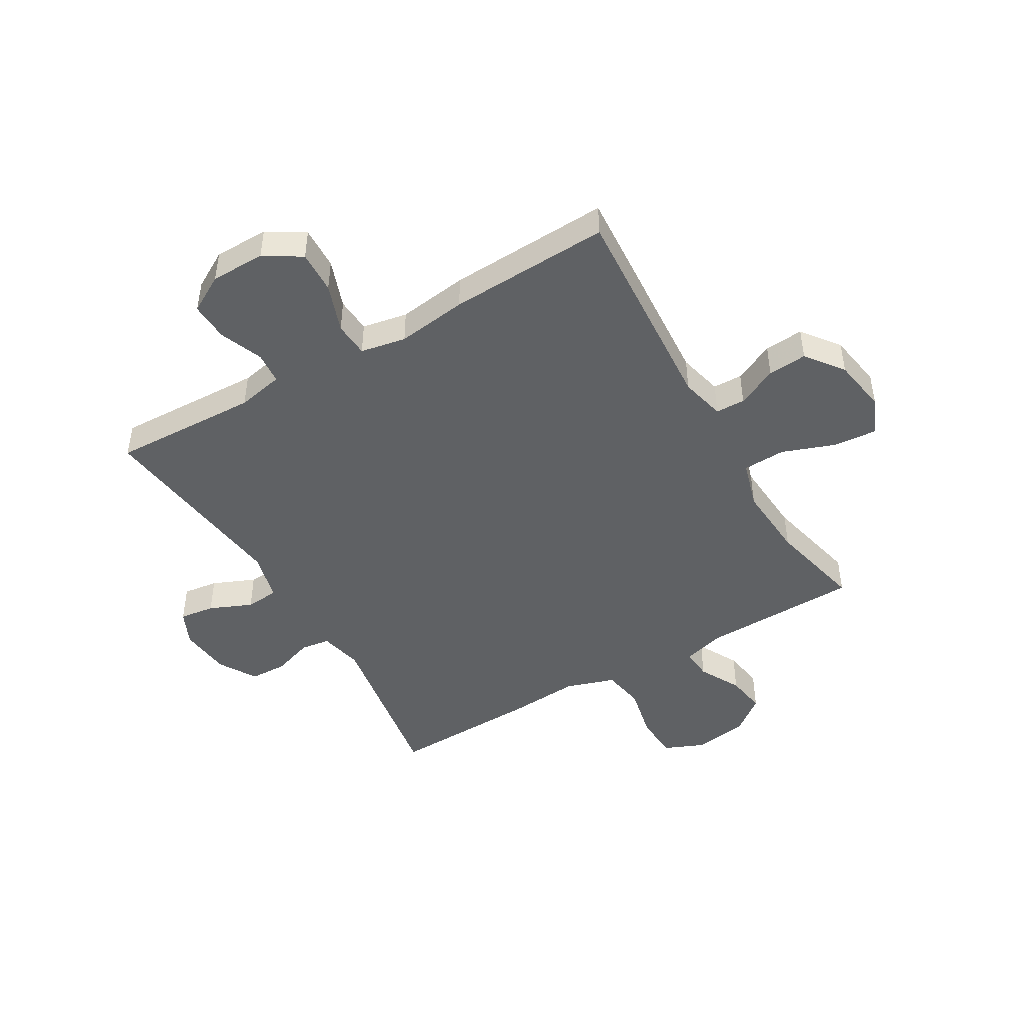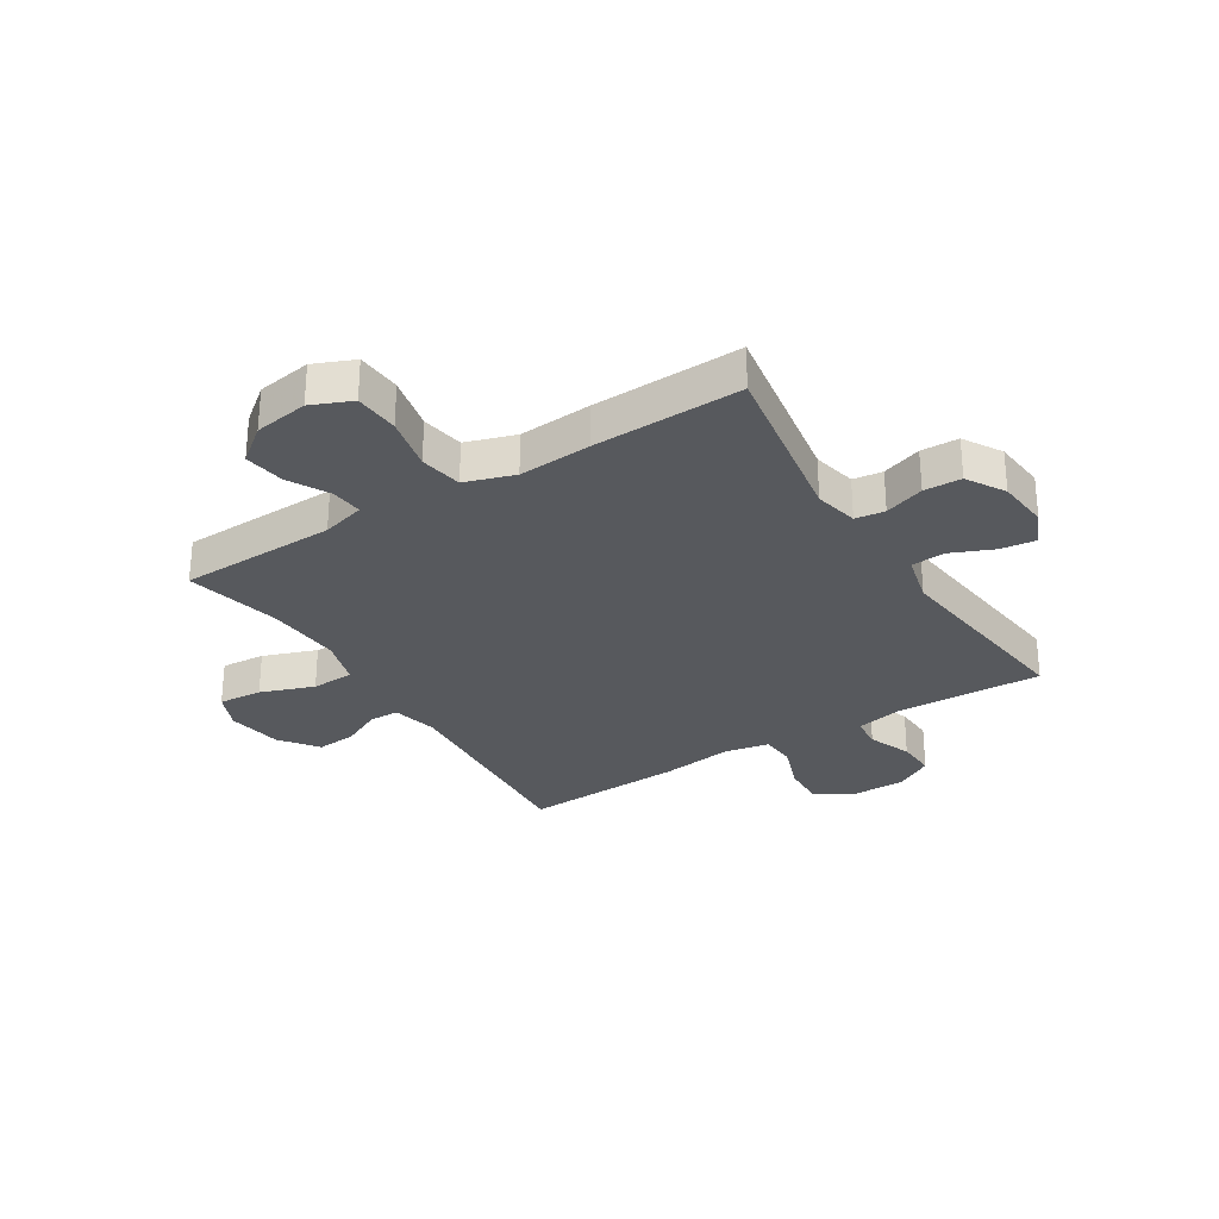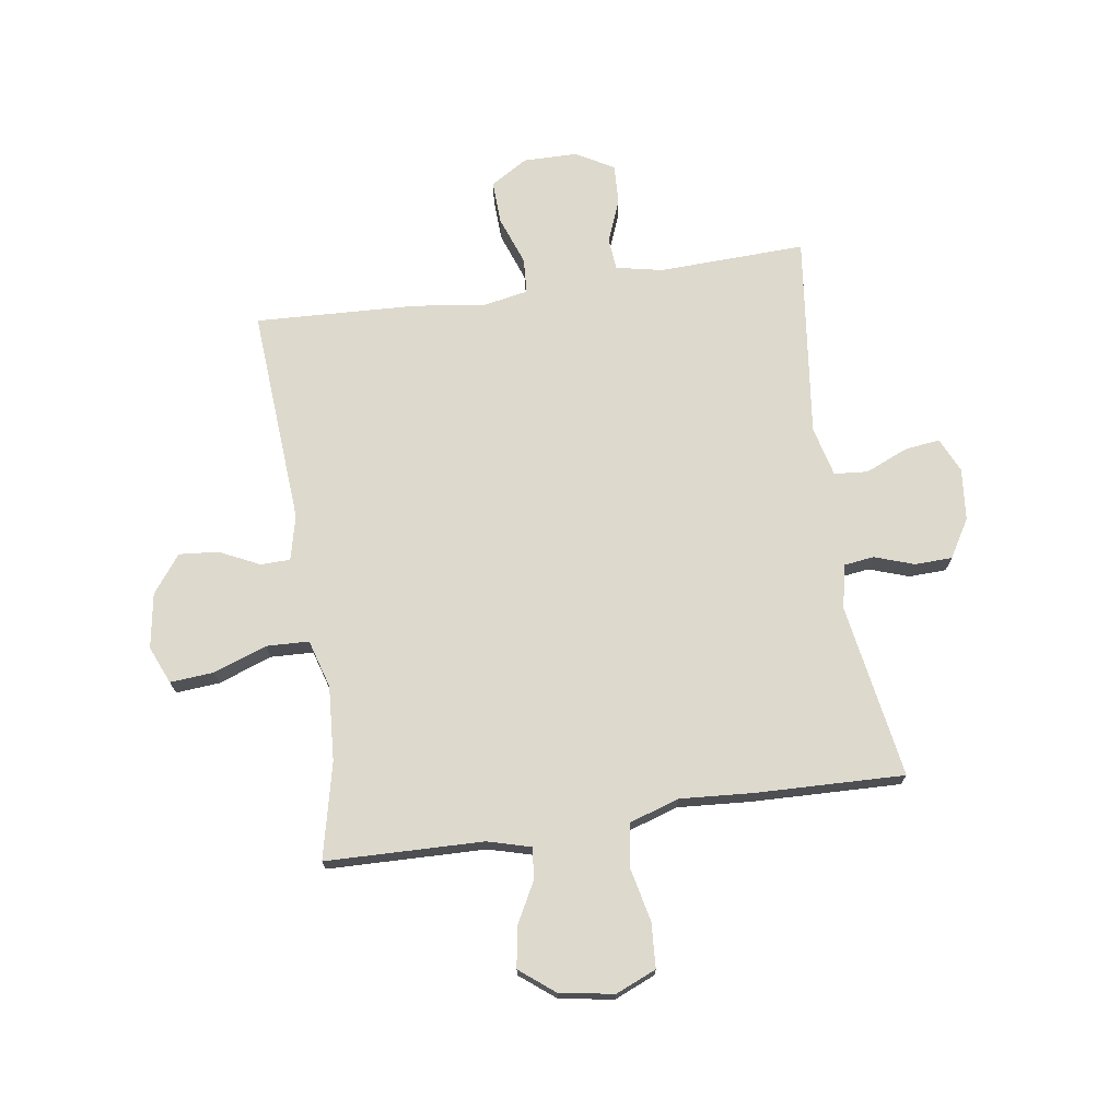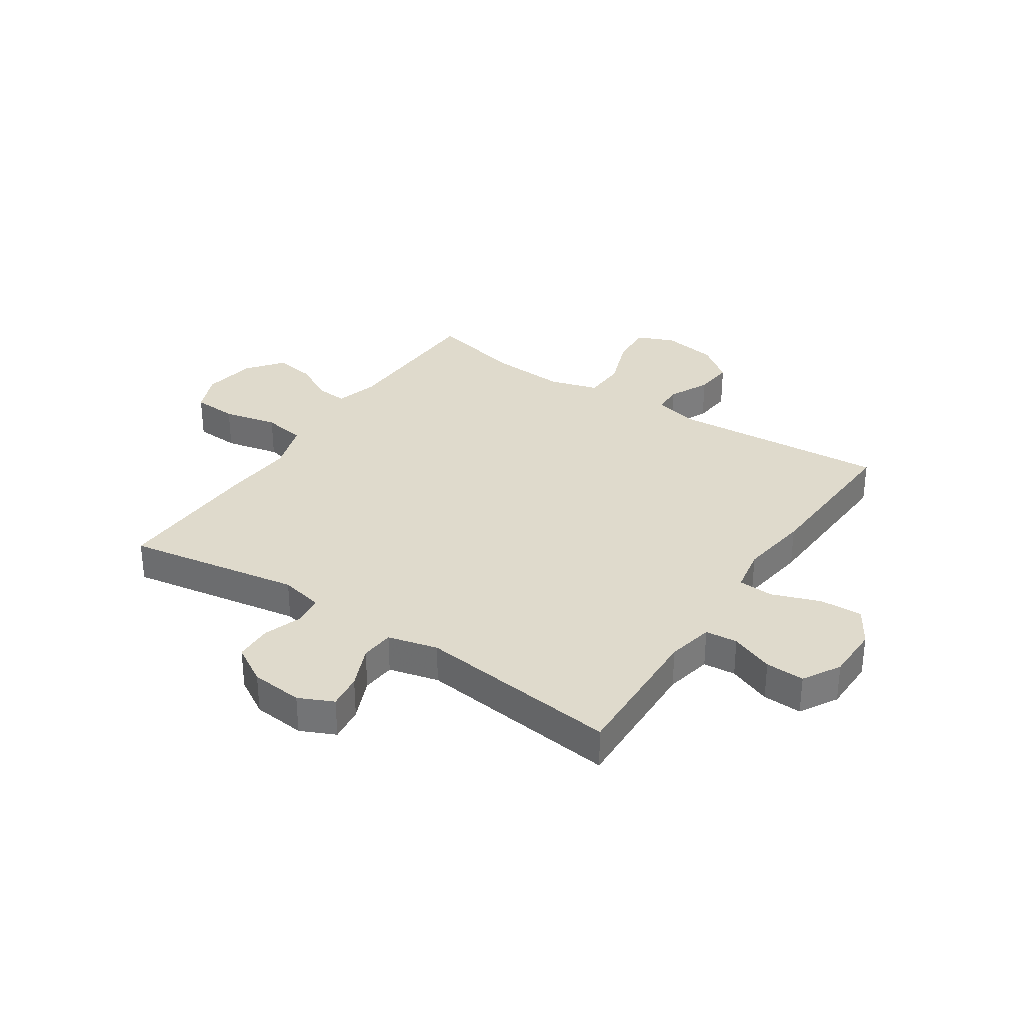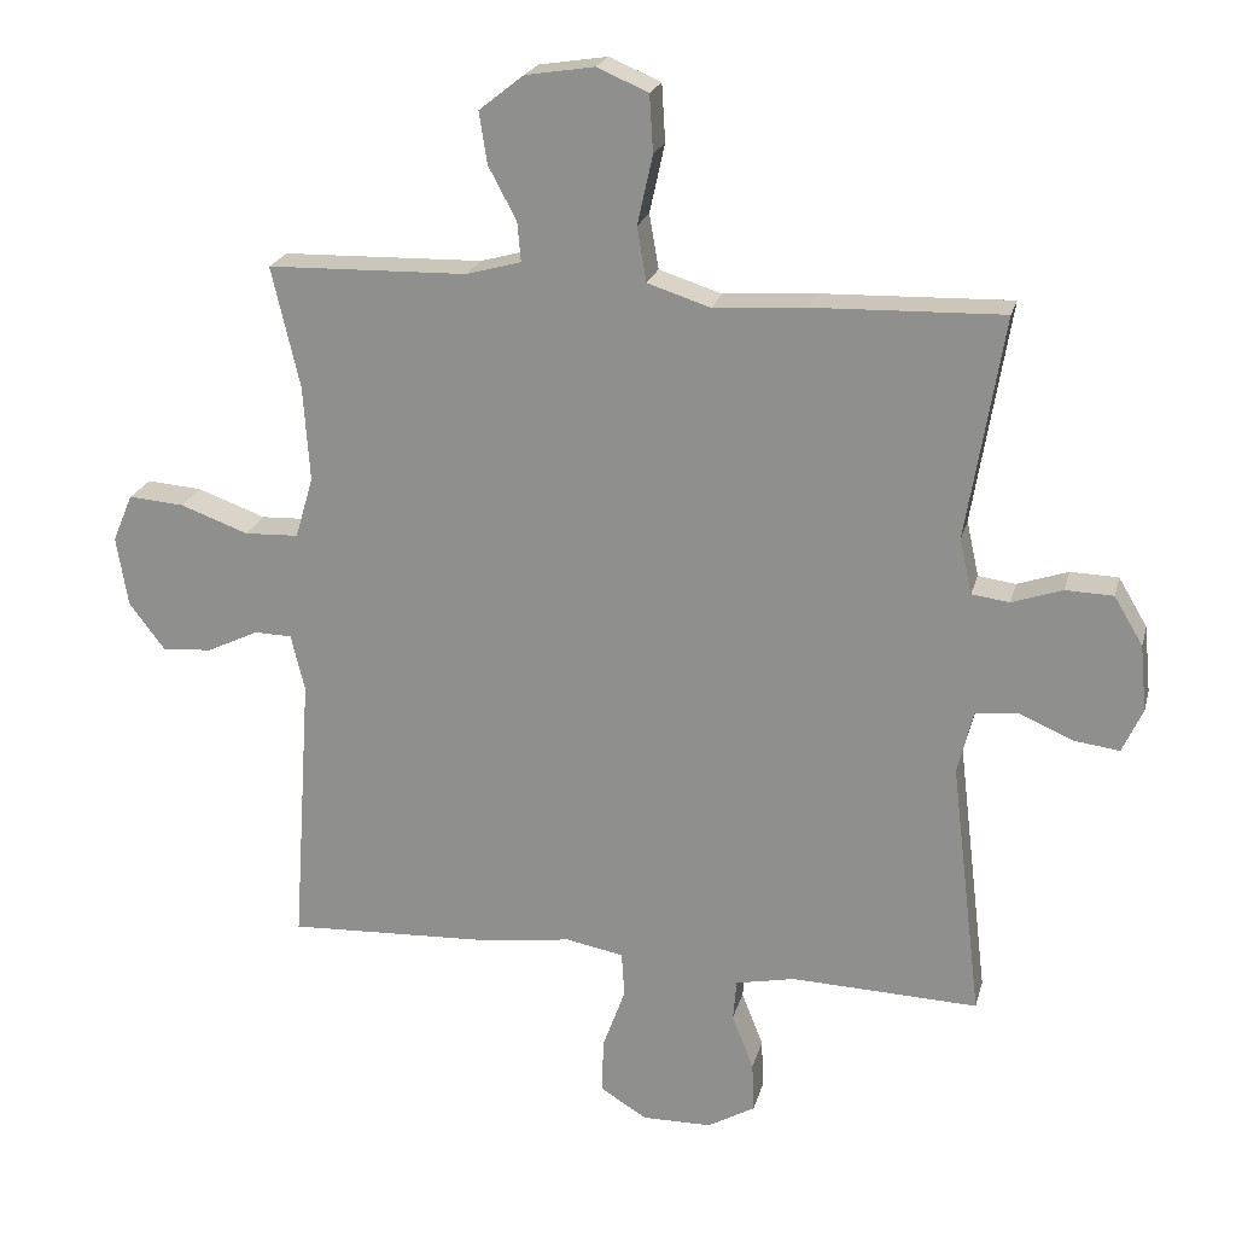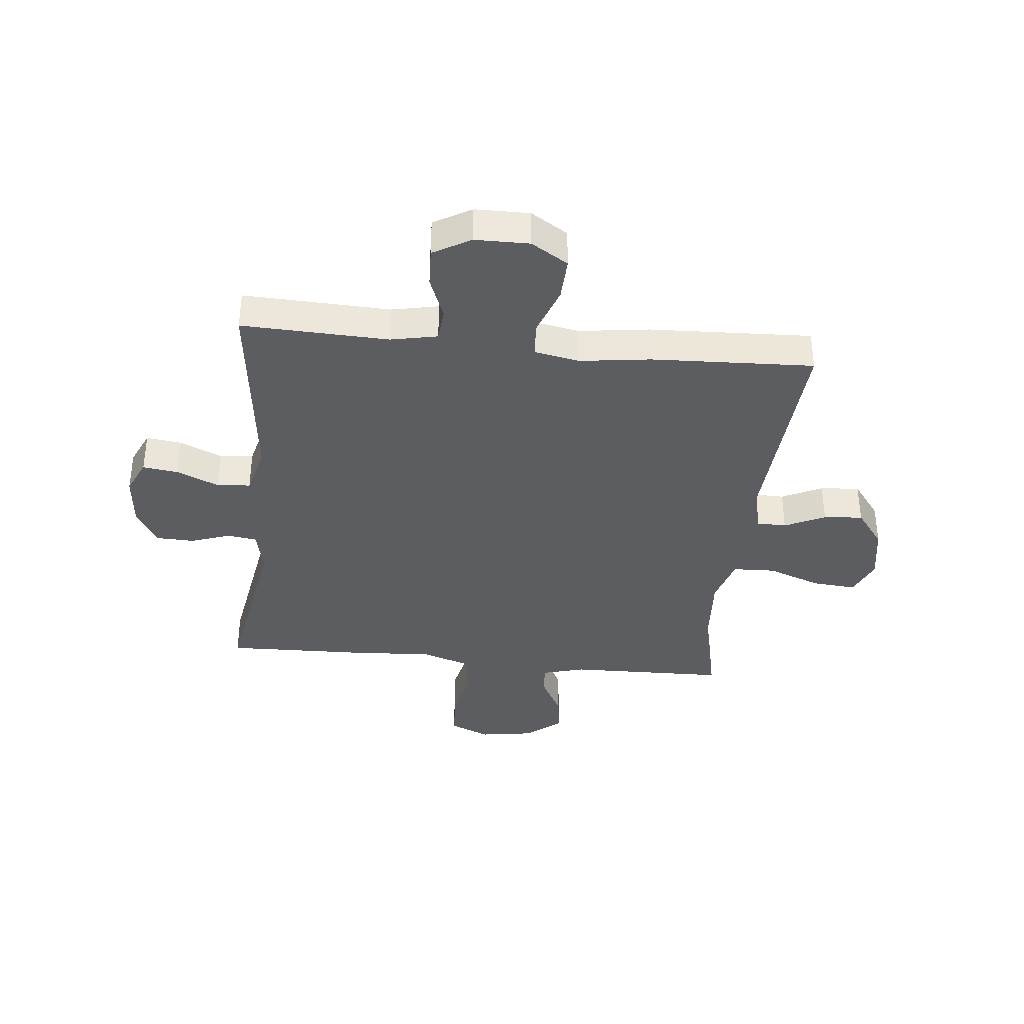
<metadata>
{"format":"obj","ext":"obj","renderer":"f3d","projection":"perspective","resolution":1024,"background":"white","views":[{"elev":-46.3,"azim":-149.7,"up":"+Y"},{"elev":-29.4,"azim":32.0,"up":"+Y"},{"elev":71.9,"azim":-8.5,"up":"+Y"},{"elev":32.5,"azim":123.6,"up":"+Y"},{"elev":21.7,"azim":13.8,"up":"+Z"},{"elev":-37.2,"azim":174.0,"up":"+Y"}]}
</metadata>
<code>
v -0.5 0.07 -0.5
v -0.474 0.07 -0.117
v -0.493 0.07 -0.038
v -0.545 0.07 -0.037
v -0.616 0.07 -0.071
v -0.685 0.07 -0.077
v -0.735 0.07 -0.011
v -0.751 0.07 0.086
v -0.723 0.07 0.152
v -0.646 0.07 0.146
v -0.552 0.07 0.112
v -0.477 0.07 0.115
v -0.452 0.07 0.2
v -0.461 0.07 0.332
v -0.5 0.07 0.5
v -0.223 0.07 0.507
v -0.147 0.07 0.528
v -0.152 0.07 0.583
v -0.191 0.07 0.656
v -0.202 0.07 0.727
v -0.14 0.07 0.776
v -0.045 0.07 0.791
v 0.026 0.07 0.761
v 0.031 0.07 0.682
v 0.01 0.07 0.586
v 0.023 0.07 0.511
v 0.11 0.07 0.483
v 0.238 0.07 0.492
v 0.5 0.07 0.5
v 0.449 0.07 0.192
v 0.466 0.07 0.115
v 0.518 0.07 0.108
v 0.588 0.07 0.132
v 0.654 0.07 0.13
v 0.694 0.07 0.063
v 0.703 0.07 -0.029
v 0.675 0.07 -0.09
v 0.613 0.07 -0.082
v 0.538 0.07 -0.05
v 0.479 0.07 -0.055
v 0.457 0.07 -0.143
v 0.5 0.07 -0.5
v 0.241 0.07 -0.491
v 0.159 0.07 -0.508
v 0.154 0.07 -0.565
v 0.184 0.07 -0.641
v 0.187 0.07 -0.71
v 0.121 0.07 -0.748
v 0.025 0.07 -0.749
v -0.04 0.07 -0.709
v -0.037 0.07 -0.633
v -0.006 0.07 -0.547
v -0.01 0.07 -0.485
v -0.09 0.07 -0.47
v -0.214 0.07 -0.487
v -0.5 0 -0.5
v -0.474 0 -0.117
v -0.493 0 -0.038
v -0.545 0 -0.037
v -0.616 0 -0.071
v -0.685 0 -0.077
v -0.735 0 -0.011
v -0.751 0 0.086
v -0.723 0 0.152
v -0.646 0 0.146
v -0.552 0 0.112
v -0.477 0 0.115
v -0.452 0 0.2
v -0.461 0 0.332
v -0.5 0 0.5
v -0.223 0 0.507
v -0.147 0 0.528
v -0.152 0 0.583
v -0.191 0 0.656
v -0.202 0 0.727
v -0.14 0 0.776
v -0.045 0 0.791
v 0.026 0 0.761
v 0.031 0 0.682
v 0.01 0 0.586
v 0.023 0 0.511
v 0.11 0 0.483
v 0.238 0 0.492
v 0.5 0 0.5
v 0.449 0 0.192
v 0.466 0 0.115
v 0.518 0 0.108
v 0.588 0 0.132
v 0.654 0 0.13
v 0.694 0 0.063
v 0.703 0 -0.029
v 0.675 0 -0.09
v 0.613 0 -0.082
v 0.538 0 -0.05
v 0.479 0 -0.055
v 0.457 0 -0.143
v 0.5 0 -0.5
v 0.241 0 -0.491
v 0.159 0 -0.508
v 0.154 0 -0.565
v 0.184 0 -0.641
v 0.187 0 -0.71
v 0.121 0 -0.748
v 0.025 0 -0.749
v -0.04 0 -0.709
v -0.037 0 -0.633
v -0.006 0 -0.547
v -0.01 0 -0.485
v -0.09 0 -0.47
v -0.214 0 -0.487
f 54 55 1 2
f 53 54 2 3
f 49 50 51 52
f 49 52 53
f 48 49 53
f 45 46 47 48
f 44 45 48 53
f 43 44 53 3
f 41 42 43 3
f 36 37 38 39
f 36 39 40
f 35 36 40
f 32 33 34 35
f 31 32 35 40
f 30 31 40 41
f 27 28 29 30
f 26 27 30 41
f 22 23 24 25
f 22 25 26
f 21 22 26
f 18 19 20 21
f 17 18 21 26
f 16 17 26 41
f 14 15 16 41
f 8 9 10 11
f 8 11 12
f 7 8 12
f 4 5 6 7
f 3 4 7 12
f 41 3 12 13
f 13 14 41
f 57 56 110 109
f 58 57 109 108
f 107 106 105 104
f 108 107 104
f 108 104 103
f 103 102 101 100
f 108 103 100 99
f 58 108 99 98
f 58 98 97 96
f 94 93 92 91
f 95 94 91
f 95 91 90
f 90 89 88 87
f 95 90 87 86
f 96 95 86 85
f 85 84 83 82
f 96 85 82 81
f 80 79 78 77
f 81 80 77
f 81 77 76
f 76 75 74 73
f 81 76 73 72
f 96 81 72 71
f 96 71 70 69
f 66 65 64 63
f 67 66 63
f 67 63 62
f 62 61 60 59
f 67 62 59 58
f 68 67 58 96
f 96 69 68
f 1 56 57 2
f 2 57 58 3
f 3 58 59 4
f 4 59 60 5
f 5 60 61 6
f 6 61 62 7
f 7 62 63 8
f 8 63 64 9
f 9 64 65 10
f 10 65 66 11
f 11 66 67 12
f 12 67 68 13
f 13 68 69 14
f 14 69 70 15
f 15 70 71 16
f 16 71 72 17
f 17 72 73 18
f 18 73 74 19
f 19 74 75 20
f 20 75 76 21
f 21 76 77 22
f 22 77 78 23
f 23 78 79 24
f 24 79 80 25
f 25 80 81 26
f 26 81 82 27
f 27 82 83 28
f 28 83 84 29
f 29 84 85 30
f 30 85 86 31
f 31 86 87 32
f 32 87 88 33
f 33 88 89 34
f 34 89 90 35
f 35 90 91 36
f 36 91 92 37
f 37 92 93 38
f 38 93 94 39
f 39 94 95 40
f 40 95 96 41
f 41 96 97 42
f 42 97 98 43
f 43 98 99 44
f 44 99 100 45
f 45 100 101 46
f 46 101 102 47
f 47 102 103 48
f 48 103 104 49
f 49 104 105 50
f 50 105 106 51
f 51 106 107 52
f 52 107 108 53
f 53 108 109 54
f 54 109 110 55
f 55 110 56 1

</code>
